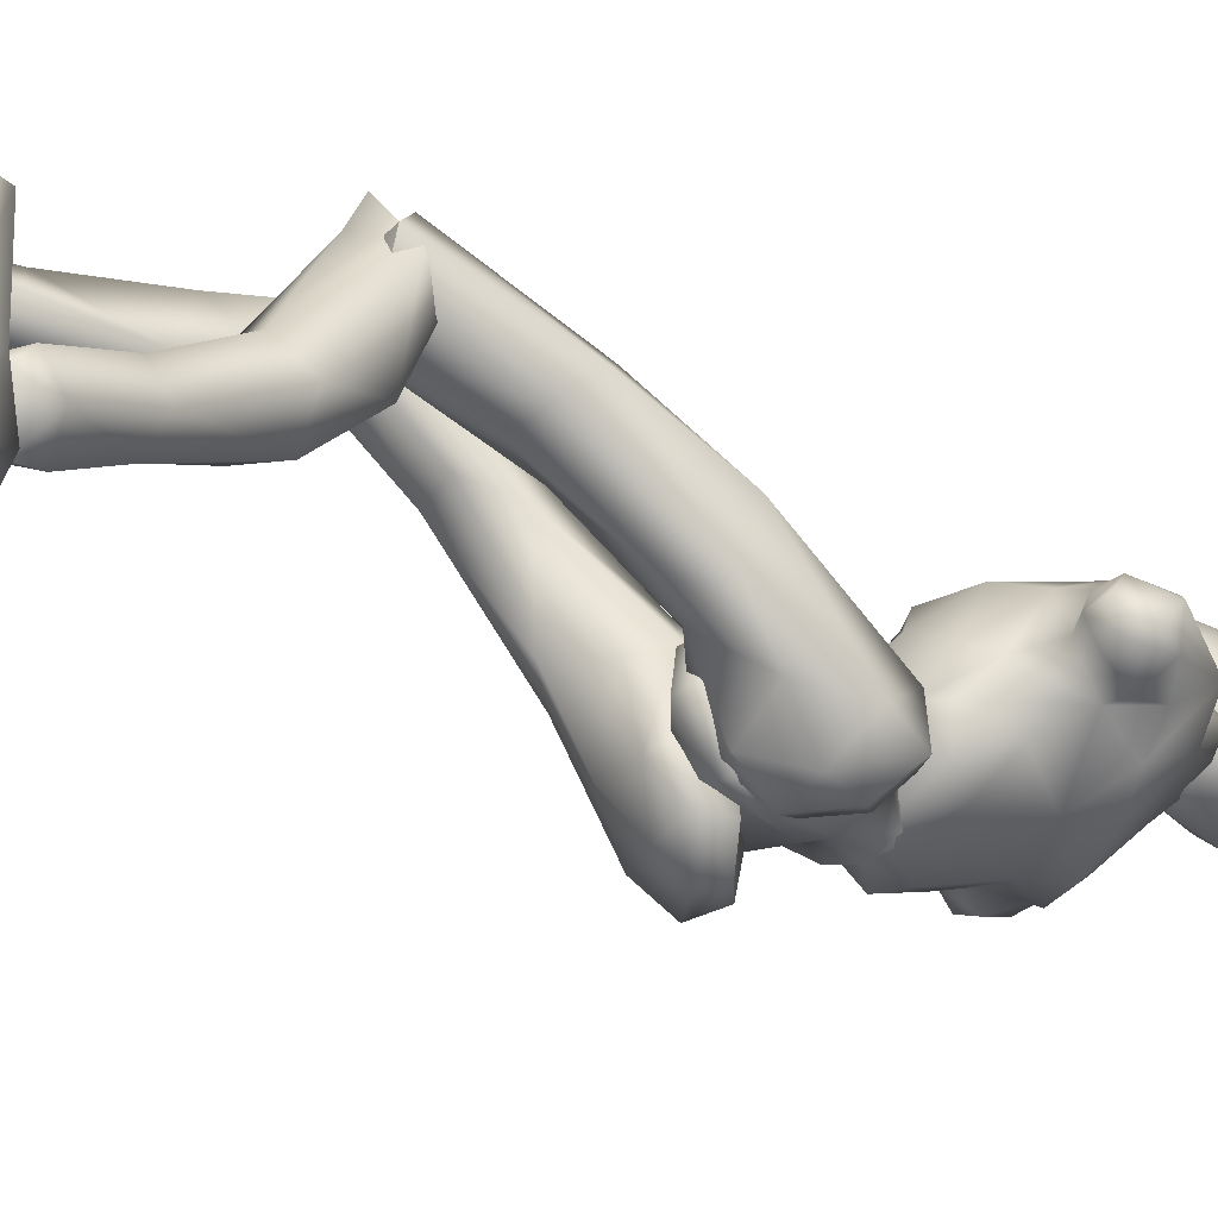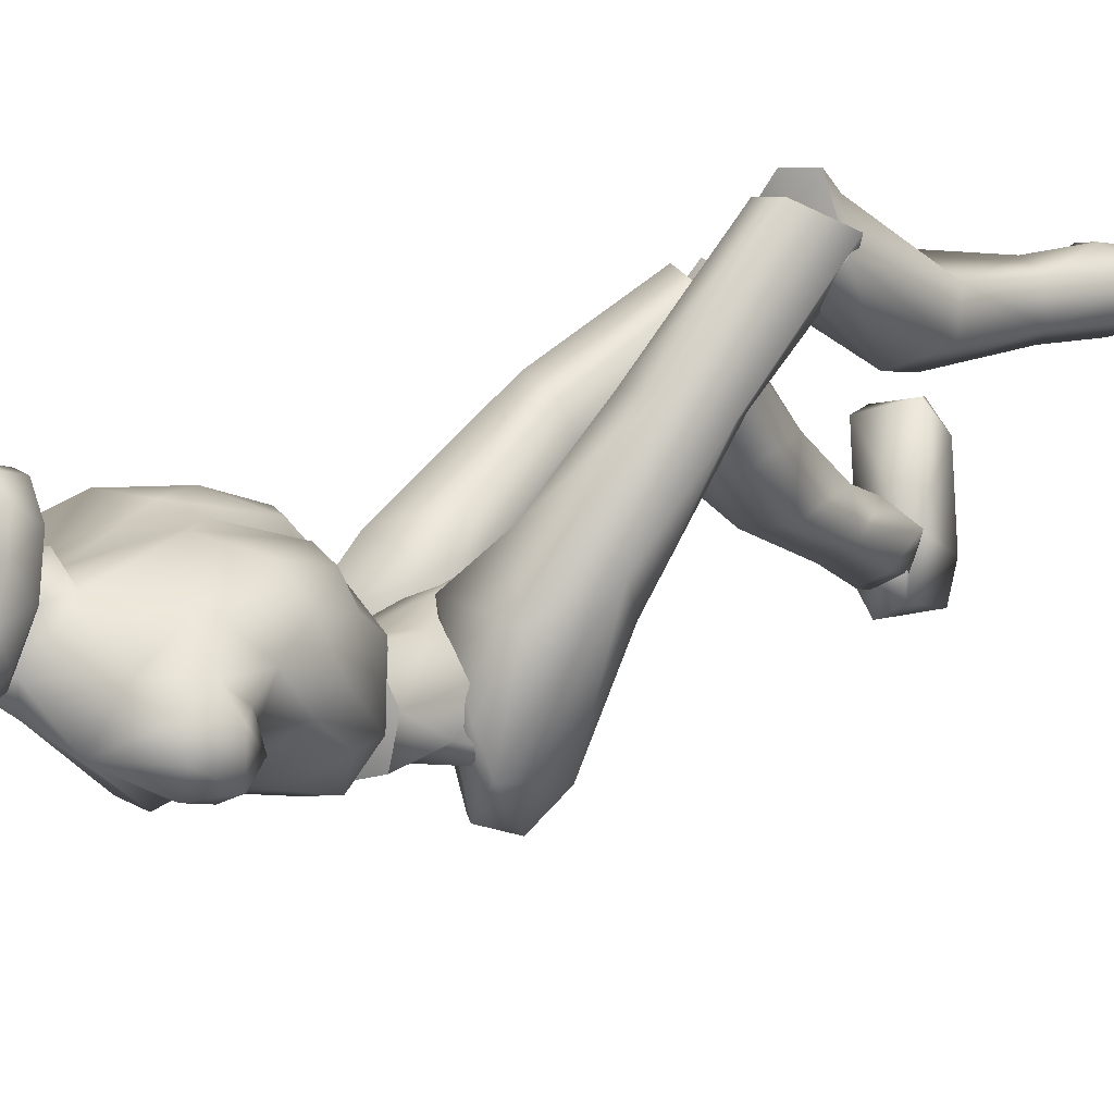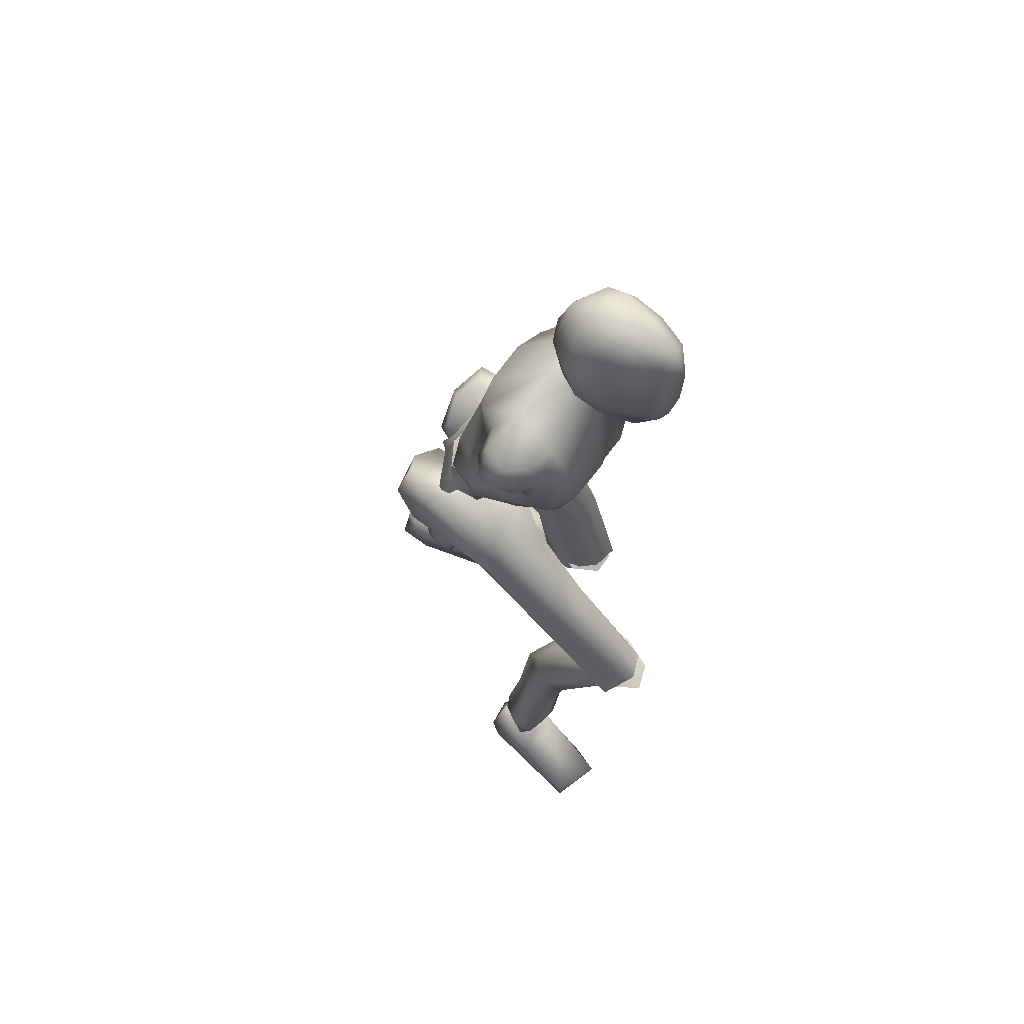
<metadata>
{"format":"obj","ext":"obj","renderer":"f3d","projection":"perspective","resolution":1024,"background":"white","views":[{"elev":-41.3,"azim":52.7,"up":"+Z"},{"elev":25.6,"azim":-135.8,"up":"+Z"},{"elev":66.0,"azim":-61.3,"up":"+Y"}]}
</metadata>
<code>
o Melee_Husk
v 1.3 46.46 1.799
v 2.713 44 3.63
v 2.633 46.43 1.586
v -0.9404 49.07 1.653
v -0.4614 48.88 4.294
v 0.000729 43.75 5.267
v 0.02701 40.64 5.417
v -1.88 43.09 5.264
v -4.161 41.61 3.618
v -4.694 47.41 4.287
v -4.57 44.42 1.788
v -4.429 47.86 1.647
v -5.598 43.57 1.571
v -1.479 39.88 4.692
v 0.3604 38.42 5.182
v 1.139 38.69 5.183
v 1.681 40.98 4.698
v -1.724 47.7 6.517
v -2.983 47.27 6.515
v -0.1625 47.08 4.439
v -0.1581 48.34 2.061
v 2.571 48.55 2.584
v -2.854 48.06 9.046
v -4.158 47.95 7.429
v -2.289 47.78 7.561
v -3.358 46.69 6.313
v -2.095 46.26 6.311
v -0.6947 46.79 7.424
v 2.483 46.93 4.982
v 3.452 48.23 4.872
v 4.083 51.14 3.872
v 6.21 53.21 5.345
v 4.784 49.69 7.046
v 6.729 51.39 7.514
v 6.372 51.05 10.11
v 7.925 51.5 9.154
v 7.975 53.37 10.65
v 9.359 51.96 9.236
v 9.284 54.99 9.799
v 10.23 54.26 8.523
v 3.694 48.46 7.899
v 10.72 52.58 6.351
v 9.973 50.6 7.182
v 8.455 50.37 7.042
v 8.436 51.1 5.6
v 8.118 58.2 7.802
v 9.664 54.19 5.997
v 9.807 52.18 5.43
v 1.345 47.63 9.504
v 4.212 49.61 11.18
v 5.522 53.61 12.41
v 7.604 56.25 10.8
v 4.806 60.29 9.564
v 3.062 57.9 11.99
v 4.169 59.25 12.2
v 1.422 58.82 13.12
v 1.317 58.51 12.18
v -0.4446 59.07 11.99
v -1.548 54.81 13.37
v -4.994 57.13 12.42
v -4.318 53.12 12.56
v -2.83 49.98 11.71
v -5.064 60.5 10.82
v 1.372 53.83 13.37
v 4.624 62.21 9.897
v -0.3978 62.04 9.571
v -4.304 62.37 7.818
v -0.5106 60.82 12.2
v 0.9047 63.46 9.902
v 2.564 50.81 12.56
v 1.108 48.39 11.37
v -0.5166 49.21 11.71
v -0.5375 52.98 12.92
v -1.63 49.73 10.77
v -1.665 47.66 9.045
v 0.4988 46.56 8.086
v -8.146 60.74 8.489
v -8.559 58.41 9.383
v -7.241 60.66 9.846
v -7.083 58.44 10.65
v -7.573 57.25 9.28
v -7.177 55.62 10.13
v -6.36 53.16 11.2
v -4.622 50.31 11.38
v -5.273 49.85 9.512
v -6.648 51.93 7.912
v -7.117 60.43 6.476
v -8.782 58.74 6.853
v -8.093 57.11 7.446
v -6.894 56.57 7.727
v -6.765 53.57 7.067
v -6.611 49.98 4.994
v -5.242 48.49 8.093
v -4.41 48.51 4.444
v -7.144 58.76 5.756
v -5.448 57.32 5.59
v -6.603 51.6 4.885
v -5.708 51.33 2.595
v -3.66 49.52 2.066
v -5.354 54.3 3.884
v 1.524 60.94 16.79
v 2.024 62.99 17.23
v 0.43 61.19 15.99
v 2.489 60.93 16.81
v 3.393 60.95 16.21
v 2.453 59.46 16.11
v 1.465 59.51 16.13
v 0.005155 60.08 14.81
v -0.5174 62.31 14.17
v -1.016 61.36 12.47
v -1.241 63.53 12.49
v -1.43 63.06 10.59
v -1.468 65.68 11.83
v -1.436 65.77 9.822
v -0.7646 68.03 11.93
v -0.02363 68.96 9.746
v 0.07478 69.4 11.42
v 2.03 70.19 10.49
v 2.017 69.97 13.12
v 4.153 69.52 11.43
v 2.008 69.11 8.399
v 0.1449 66.13 7.885
v -0.2517 63.37 8.868
v -0.03055 62.27 8.986
v 1.883 62.05 8.088
v 1.96 63.41 7.881
v 1.91 66.08 7.36
v 3.422 69.32 13.89
v 2.15 68.74 16.46
v 3.521 67.51 16.3
v 2.134 66.16 17.33
v 4.074 64.47 15.99
v 0.09379 64.71 15.95
v -0.4137 67.64 14.07
v 0.6847 69.22 13.79
v 0.8254 67.69 16.29
v 4.644 67.77 14.11
v 5.294 62.43 12.52
v 5.85 65.24 11.57
v 5.444 63.01 10.04
v 5.78 66.2 9.784
v 3.999 63.18 8.582
v 5.127 67.98 11.72
v 4.435 68.85 9.926
v 3.75 66.01 7.655
v 4.089 62.01 8.92
v 5.006 60.81 12.5
v 4.542 61.73 14.42
v 3.75 59.78 14.97
v 4.788 4.838 -7.852
v 6.455 4.525 -7.3
v 4.784 4.093 -6.335
v 6.362 4.132 -5.51
v 8.241 4.535 -7.033
v 6.43 5.794 -8.976
v 0.6193 36.83 3.611
v 1.926 37.29 3.613
v 0.8481 36.35 0.8553
v 2.057 36.77 0.8574
v 0.2013 38.87 -1.72
v 1.011 39.15 -1.719
v -0.3279 41.7 -1.734
v 7.535 20.25 8.751
v 6.15 18.65 11.84
v 5.7 17.92 9.661
v 4.104 19.15 11.7
v 3.176 18.49 7.617
v 2.621 20.67 9.708
v 6.616 14.54 1.952
v 3.64 14.56 3.044
v 2.772 19.06 2.732
v 3.348 22.1 7.598
v 5.464 10.95 -5.438
v 3.011 15.52 -1.129
v 5 17.13 -1.407
v 4.785 9.525 -1.593
v 3.646 10.05 -3.901
v 4.205 7.038 -6.81
v 5.88 7.467 -8.119
v 3.695 5.286 -4.987
v 5.756 5.932 -3.761
v 6.561 10.1 -1.813
v 6.824 11.21 -3.809
v 7.215 16.52 0.2495
v 6.424 20.07 1.888
v 6.486 22.01 7.862
v 8.162 5.389 -5.45
v 7.9 6.866 -7.003
v 7.78 28.43 7.477
v 6.014 20.8 12.21
v 7.603 19.08 9.29
v 0.8079 37.2 1.394
v 2.437 35.69 2.74
v 0.9417 36.95 4.259
v 1.864 38.36 -1.514
v 0.6349 38.63 -1.042
v 1.094 40.92 -2.719
v 0.587 42.51 -1.817
v 2.777 44.19 -2.115
v 3.632 43.22 -2.794
v 4.395 45.06 -0.8372
v 6.24 44.18 -1.593
v 6.03 44.18 1.724
v 6.945 41.54 -0.8899
v 7.413 35.63 5.674
v 6.379 35.37 2.232
v 6.288 26.57 5.704
v 6.661 19.24 7.276
v 3.545 19 6.878
v 3.96 26.33 5.806
v 4.722 33.4 2.021
v 5.231 38.13 -0.3571
v 3.892 41.01 -2.471
v 3.819 43.89 2.142
v 5.012 43.31 3.896
v 5.512 39.76 6.031
v 0.6457 39.86 5.702
v 2.663 36.38 7.248
v 2.558 29.3 6.087
v 2.667 20 9.174
v 3.657 30.17 9.364
v 3.996 20.9 11.61
v 6.134 29.88 9.848
v 2.376 61.67 11.74
v 2.87 63.15 9.267
v 4.461 60.28 7.661
v -0.135 61.82 7.667
v -3.651 58.96 4.165
v -5.095 59.99 5.927
v 7.569 53.57 5.035
v 7.371 55.77 5.84
v 5.536 55.88 4.153
v 2.988 57.07 3.541
v -0.9024 58.38 3.546
v -1.778 55.86 3.061
v -3.733 52.24 2.176
v -1.776 49.33 1.482
v 2.166 54.53 3.056
v 1.544 50.47 2.169
v -2.634 36.75 5.188
v -0.9648 37.48 3.339
v -1.157 38.56 6.001
v -1.953 37.19 0.201
v -0.7312 37.64 0.5259
v -1.136 38.92 -2.018
v -0.632 40.75 -1.93
v -2.8 42.11 -3.007
v -3.651 40.93 -3.186
v -4.434 43.47 -2.301
v -6.272 42.34 -2.612
v -6.127 43.84 0.3467
v -7.016 40.3 -0.7994
v -7.667 38.02 7.725
v -6.568 36.22 4.801
v -8.135 32.43 12.59
v -6.627 29.97 11.89
v -8.081 24.93 18.47
v -7.098 24.16 16.62
v -3.978 23.77 16.44
v -6.533 27.8 20.32
v -4.303 29.8 12.15
v -4.926 34.38 5.541
v -5.344 37.51 1.261
v -3.938 39.11 -1.902
v -3.927 43.77 0.8997
v -5.16 44.06 2.696
v -5.734 41.87 6.203
v -0.8616 41.81 5.971
v -2.941 39.41 8.884
v -2.879 32.58 11.07
v -3.135 25.7 18.05
v -4.034 34.84 13.57
v -4.503 27.61 19.78
v -6.522 34.81 14.08
v -3.758 23.64 17.2
v -3.135 26.52 18.05
v -4.503 26.08 20.58
v -6.175 24.07 19.4
v -6.533 25.72 21.03
v -8.081 25.76 17.62
v -7.406 17.58 14.11
v -4.383 18.06 14.93
v -3.589 21.92 12.58
v -3.978 26.85 15.55
v -3.961 17.02 10.75
v -5.982 18.34 9.872
v -6.552 11.02 9.103
v -7.047 6.701 8.315
v -5.307 6.896 9.594
v -4.653 10.9 10.79
v -5.676 11.48 13.14
v -7.615 4.826 8.336
v -5.91 4.468 9.691
v -4.69 6.156 11.99
v -6.701 7.307 12.88
v -7.468 11.91 12.77
v -7.839 12 10.5
v -8.109 18.58 11.73
v -7.289 22.47 11.54
v -7.098 26.91 15.98
v -5.826 4.491 11.38
v -7.364 4.915 12.17
v -9.175 6.08 11.74
v -9.005 6.69 9.676
v -9.316 4.602 10.72
v -6.133 4.468 9.691
v -7.838 4.826 8.336
v -6.049 4.491 11.38
v -8.853 4.667 9.768
v -8.111 4.396 11.84
v -6.465 2.926 13.04
v -6.188 0.7898 7.317
v -5.84 0.1935 10.07
v -6.696 -0.8865 16.08
v -7.926 -0.2163 18.25
v -8.391 -1.235 17.64
v -11.51 -0.9288 16.5
v -11.58 0.5816 16.62
v -10.09 2.7 11.82
v -9.057 2.088 7.499
v -9.434 0.5371 8.255
v -7.545 4.456 10.4
v 1.139 41.35 1.421
v 3.094 41.06 0.8471
v 1.862 46.32 0.668
v -0.5432 43.99 -0.6398
v 6.339 5.515 -10.66
v 5.23 1.205 -11.16
v 4.672 5.115 -9.274
v 4.918 0.9194 -8.359
v 5.144 4.061 -5.758
v 5.81 0.7208 -2.263
v 6.91 1.81 -0.1928
v 7.51 0.7902 -0.6693
v 10.58 1.347 -1.839
v 10.46 2.857 -1.907
v 8.792 4.149 -6.936
v 6.61 5.566 -7.137
v 7.344 5.668 -9.224
v 7.909 2.871 -11.15
v 8.467 1.488 -10.2
v 4.56 5.339 -7.602
v -1.583 43.63 -0.6416
v -4.92 43.96 0.656
v -2.011 46.53 0.833
v -2.75 48.66 0.9624
v -2.627 39.07 0.837
v -2.357 47.59 3.644
v -1.257 41.19 1.469
v -2.764 48.68 3.811
v -5.555 25.15 18.79
v -5.555 26.9 18.27
v 5.07 19.15 9.63
v 1.968 59.78 10.82
v 5.053 20.94 9.966
f 1 2 3
f 4 5 1
f 5 2 1
f 2 5 6
f 2 6 7
f 6 8 7
f 8 9 7
f 10 9 8
f 9 10 11
f 10 12 11
f 9 11 13
f 9 14 7
f 7 14 15
f 7 15 16
f 17 7 16
f 17 2 7
f 18 6 5
f 6 18 8
f 19 8 18
f 8 19 10
f 20 21 22
f 23 24 25
f 26 25 24
f 26 27 25
f 25 27 28
f 27 20 28
f 28 20 29
f 29 20 22
f 30 29 22
f 30 22 31
f 30 31 32
f 30 32 33
f 33 32 34
f 33 34 35
f 35 34 36
f 35 36 37
f 36 38 37
f 38 39 37
f 38 40 39
f 33 29 30
f 29 33 41
f 33 35 41
f 38 42 40
f 42 38 43
f 44 43 38
f 36 44 38
f 34 44 36
f 34 45 44
f 34 32 45
f 39 40 46
f 46 40 47
f 42 47 40
f 42 48 47
f 43 48 42
f 44 48 43
f 45 48 44
f 29 41 49
f 49 41 50
f 41 35 50
f 50 35 51
f 51 35 37
f 51 37 52
f 39 52 37
f 52 39 46
f 53 52 46
f 54 52 53
f 55 54 53
f 56 54 55
f 57 54 56
f 57 56 58
f 59 57 58
f 58 60 59
f 60 61 59
f 59 61 62
f 52 54 51
f 58 63 60
f 57 64 54
f 65 55 53
f 63 66 67
f 63 58 66
f 58 68 66
f 58 56 68
f 68 69 66
f 51 54 64
f 64 70 51
f 51 70 50
f 50 70 71
f 71 49 50
f 49 71 72
f 71 70 72
f 70 64 72
f 72 64 73
f 57 73 64
f 73 57 59
f 59 62 73
f 74 73 62
f 73 74 72
f 72 74 75
f 72 75 49
f 49 75 76
f 77 78 79
f 79 78 80
f 78 81 80
f 81 82 80
f 82 60 80
f 82 83 60
f 83 61 60
f 83 84 61
f 61 84 62
f 84 85 62
f 23 62 85
f 74 62 23
f 23 25 74
f 25 75 74
f 28 75 25
f 28 76 75
f 29 76 28
f 49 76 29
f 82 86 83
f 86 85 83
f 85 84 83
f 80 60 63
f 63 79 80
f 79 63 67
f 79 67 77
f 77 67 87
f 87 88 77
f 88 78 77
f 88 89 78
f 89 81 78
f 89 90 81
f 90 82 81
f 90 91 82
f 91 86 82
f 91 92 86
f 86 92 85
f 93 85 92
f 23 85 93
f 93 24 23
f 93 92 24
f 24 92 94
f 94 26 24
f 95 88 87
f 88 95 89
f 95 90 89
f 96 90 95
f 96 91 90
f 96 97 91
f 92 91 97
f 92 97 98
f 94 92 98
f 99 94 98
f 98 97 100
f 100 97 96
f 101 102 103
f 102 104 105
f 101 104 102
f 101 106 104
f 107 106 101
f 107 101 103
f 108 107 103
f 109 108 103
f 108 109 110
f 109 111 110
f 111 112 110
f 111 113 112
f 112 113 114
f 114 113 115
f 116 114 115
f 116 115 117
f 118 116 117
f 118 117 119
f 118 119 120
f 116 118 121
f 116 121 122
f 114 116 122
f 114 122 123
f 123 112 114
f 123 124 112
f 124 110 112
f 125 124 123
f 126 125 123
f 123 127 126
f 122 127 123
f 122 121 127
f 120 119 128
f 129 128 119
f 129 130 128
f 130 129 131
f 131 132 130
f 132 131 102
f 131 133 102
f 103 102 133
f 103 133 109
f 133 111 109
f 133 134 111
f 111 134 113
f 113 134 115
f 115 134 117
f 117 134 135
f 119 117 135
f 135 129 119
f 129 135 136
f 129 136 131
f 136 133 131
f 134 133 136
f 134 136 135
f 130 132 137
f 132 138 137
f 138 139 137
f 139 138 140
f 139 140 141
f 140 142 141
f 139 141 143
f 139 143 137
f 128 130 137
f 137 120 128
f 137 143 120
f 143 144 120
f 141 144 143
f 144 141 145
f 145 141 142
f 145 142 127
f 127 142 126
f 126 142 125
f 125 142 146
f 146 142 140
f 147 146 140
f 147 140 138
f 138 148 147
f 138 132 148
f 132 105 148
f 102 105 132
f 121 145 127
f 144 145 121
f 118 144 121
f 144 118 120
f 148 149 147
f 149 148 105
f 149 105 106
f 104 106 105
f 150 151 152
f 152 151 153
f 153 151 154
f 154 151 155
f 155 151 150
f 14 156 15
f 156 157 15
f 16 15 157
f 157 17 16
f 156 158 157
f 159 157 158
f 158 160 159
f 161 159 160
f 161 160 162
f 163 164 165
f 166 165 164
f 165 166 167
f 168 167 166
f 163 165 169
f 165 170 169
f 165 167 170
f 170 167 171
f 168 171 167
f 172 171 168
f 173 174 175
f 175 174 171
f 170 171 174
f 176 169 170
f 170 174 176
f 176 174 177
f 173 177 174
f 177 173 178
f 173 179 178
f 179 155 150
f 178 179 150
f 150 180 178
f 180 177 178
f 181 177 180
f 181 176 177
f 182 176 181
f 182 169 176
f 169 182 183
f 169 183 184
f 175 184 183
f 184 175 185
f 171 185 175
f 171 172 185
f 172 186 185
f 186 163 185
f 184 185 163
f 184 163 169
f 183 173 175
f 152 180 150
f 180 152 153
f 181 180 153
f 187 181 153
f 181 187 182
f 182 187 183
f 183 187 188
f 173 183 188
f 179 173 188
f 188 155 179
f 154 155 188
f 187 154 188
f 187 153 154
f 189 190 191
f 192 193 194
f 192 195 193
f 192 196 195
f 197 195 196
f 196 198 197
f 198 199 197
f 199 200 197
f 199 201 200
f 202 200 201
f 202 201 203
f 204 202 203
f 204 203 205
f 206 204 205
f 189 206 205
f 189 207 206
f 207 189 191
f 191 208 207
f 208 209 207
f 207 209 210
f 207 210 211
f 206 207 211
f 211 212 206
f 204 206 212
f 212 213 204
f 213 202 204
f 200 202 213
f 197 200 213
f 195 197 213
f 195 213 212
f 212 193 195
f 211 193 212
f 201 214 203
f 215 203 214
f 215 216 203
f 216 215 217
f 217 218 216
f 194 218 217
f 218 194 219
f 194 193 219
f 219 193 211
f 219 211 210
f 210 209 219
f 209 220 219
f 219 220 221
f 222 221 220
f 222 190 221
f 190 223 221
f 189 223 190
f 189 205 223
f 223 205 216
f 203 216 205
f 216 218 223
f 221 223 218
f 221 218 219
f 215 214 217
f 224 55 65
f 224 56 55
f 56 224 68
f 68 224 69
f 69 224 225
f 224 65 225
f 53 46 226
f 65 53 226
f 226 225 65
f 227 225 226
f 225 227 69
f 66 69 227
f 67 66 227
f 67 227 228
f 229 67 228
f 228 96 229
f 229 96 95
f 87 229 95
f 87 67 229
f 230 48 45
f 48 230 47
f 231 47 230
f 46 47 231
f 46 231 232
f 46 232 226
f 226 232 233
f 226 233 227
f 234 227 233
f 228 227 234
f 235 228 234
f 96 228 235
f 100 96 235
f 100 235 236
f 236 98 100
f 236 99 98
f 237 99 236
f 237 236 235
f 238 237 235
f 235 234 238
f 233 238 234
f 232 238 233
f 232 32 238
f 32 232 231
f 32 231 230
f 32 230 45
f 32 31 238
f 238 31 239
f 22 239 31
f 21 239 22
f 21 237 239
f 239 237 238
f 240 241 242
f 243 241 240
f 244 241 243
f 243 245 244
f 246 244 245
f 247 246 245
f 248 247 245
f 247 248 249
f 250 249 248
f 249 250 251
f 250 252 251
f 251 252 253
f 252 254 253
f 254 255 253
f 255 254 256
f 255 256 257
f 258 257 256
f 259 258 256
f 260 255 257
f 259 256 261
f 261 256 262
f 256 254 262
f 263 262 254
f 254 252 263
f 264 263 252
f 250 264 252
f 250 248 264
f 248 245 264
f 245 243 264
f 264 243 263
f 240 263 243
f 240 262 263
f 265 249 251
f 251 266 265
f 267 266 251
f 266 267 268
f 269 268 267
f 269 242 268
f 242 269 270
f 240 242 270
f 240 270 262
f 262 270 261
f 259 261 270
f 271 259 270
f 270 272 271
f 273 271 272
f 260 273 272
f 274 260 272
f 274 255 260
f 253 255 274
f 253 274 267
f 267 251 253
f 269 272 270
f 274 272 269
f 269 267 274
f 265 266 268
f 275 276 277
f 277 278 275
f 278 277 279
f 279 280 278
f 278 280 281
f 282 278 281
f 275 278 282
f 275 282 283
f 283 276 275
f 283 284 276
f 283 282 285
f 285 286 283
f 285 287 286
f 288 287 289
f 287 290 289
f 290 287 285
f 285 291 290
f 285 282 291
f 281 291 282
f 292 288 293
f 288 289 293
f 294 293 289
f 290 294 289
f 290 295 294
f 291 295 290
f 291 296 295
f 281 296 291
f 296 281 297
f 297 281 298
f 298 286 297
f 286 298 299
f 299 283 286
f 284 283 299
f 300 284 299
f 280 300 299
f 299 298 280
f 280 298 281
f 287 297 286
f 294 301 293
f 301 294 302
f 294 295 302
f 295 303 302
f 303 295 296
f 303 296 297
f 303 297 304
f 297 287 304
f 287 288 304
f 292 304 288
f 292 305 304
f 305 303 304
f 302 303 305
f 306 307 308
f 307 309 308
f 309 310 308
f 311 308 310
f 311 306 308
f 312 307 306
f 312 306 313
f 311 313 306
f 314 313 311
f 315 314 311
f 314 315 316
f 317 316 315
f 318 317 315
f 318 315 311
f 319 318 311
f 311 310 319
f 309 319 310
f 319 309 320
f 309 307 320
f 312 320 307
f 321 320 312
f 319 320 321
f 318 319 321
f 317 318 321
f 322 305 292
f 322 302 305
f 322 301 302
f 322 293 301
f 322 292 293
f 323 217 214
f 323 194 217
f 323 192 194
f 323 196 192
f 323 198 196
f 323 199 198
f 323 201 199
f 323 214 201
f 324 17 157
f 324 2 17
f 324 3 2
f 324 325 3
f 324 326 325
f 324 162 326
f 324 161 162
f 324 159 161
f 324 157 159
f 327 328 329
f 329 328 330
f 330 331 329
f 330 332 331
f 332 333 331
f 333 332 334
f 334 335 333
f 335 336 333
f 333 336 331
f 336 337 331
f 338 331 337
f 337 339 338
f 339 337 340
f 327 339 340
f 340 328 327
f 340 341 328
f 340 337 341
f 337 336 341
f 336 335 341
f 329 331 342
f 342 331 338
f 338 339 342
f 339 327 342
f 327 329 342
f 326 162 343
f 344 345 343
f 326 343 345
f 345 325 326
f 13 11 344
f 345 344 11
f 11 12 345
f 345 12 346
f 345 346 4
f 4 1 345
f 325 345 1
f 1 3 325
f 343 347 344
f 344 347 13
f 13 347 9
f 9 347 14
f 14 347 156
f 156 347 158
f 158 347 160
f 160 347 162
f 162 347 343
f 27 348 20
f 20 348 21
f 21 348 237
f 237 348 99
f 99 348 94
f 94 348 26
f 26 348 27
f 249 349 247
f 247 349 246
f 246 349 244
f 244 349 241
f 241 349 242
f 242 349 268
f 268 349 265
f 265 349 249
f 328 341 330
f 332 330 341
f 335 332 341
f 335 334 332
f 4 350 5
f 5 350 18
f 18 350 19
f 19 350 10
f 10 350 12
f 12 350 346
f 346 350 4
f 316 317 314
f 314 317 321
f 313 314 321
f 321 312 313
f 258 351 257
f 257 351 260
f 260 351 273
f 273 351 271
f 271 351 259
f 259 351 258
f 300 352 284
f 284 352 276
f 276 352 277
f 277 352 279
f 279 352 280
f 280 352 300
f 191 353 208
f 208 353 209
f 209 353 220
f 220 353 222
f 222 353 190
f 190 353 191
f 108 110 354
f 124 354 110
f 125 354 124
f 125 146 354
f 354 146 147
f 147 149 354
f 149 106 354
f 354 106 107
f 108 354 107
f 172 355 186
f 186 355 163
f 163 355 164
f 164 355 166
f 166 355 168
f 168 355 172

</code>
